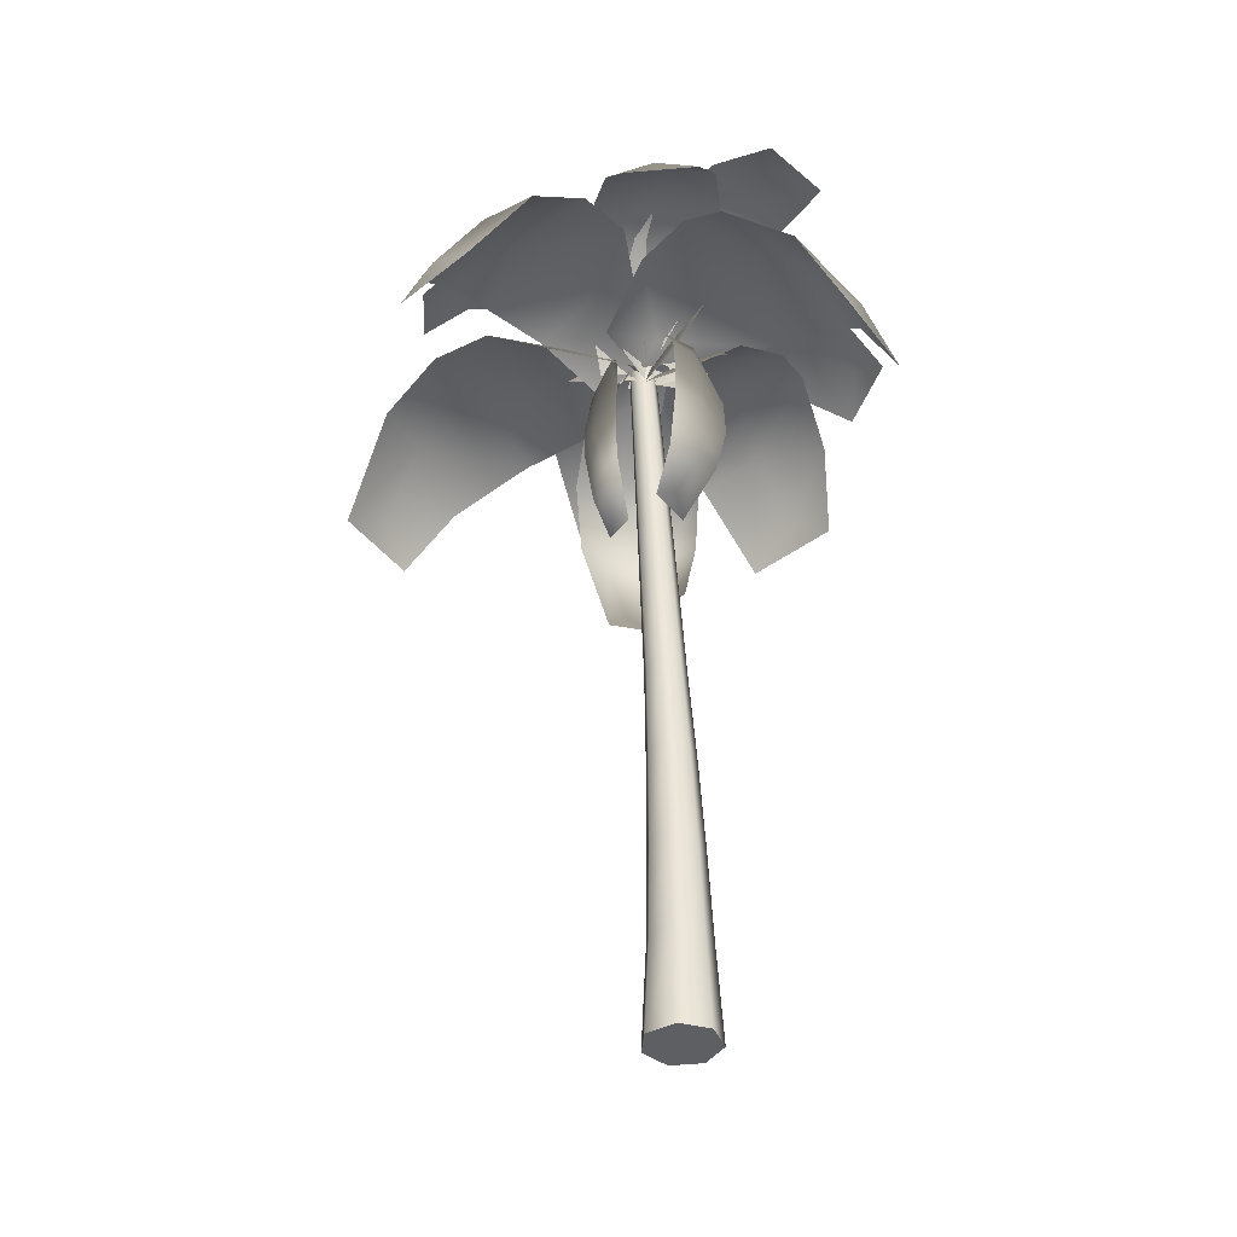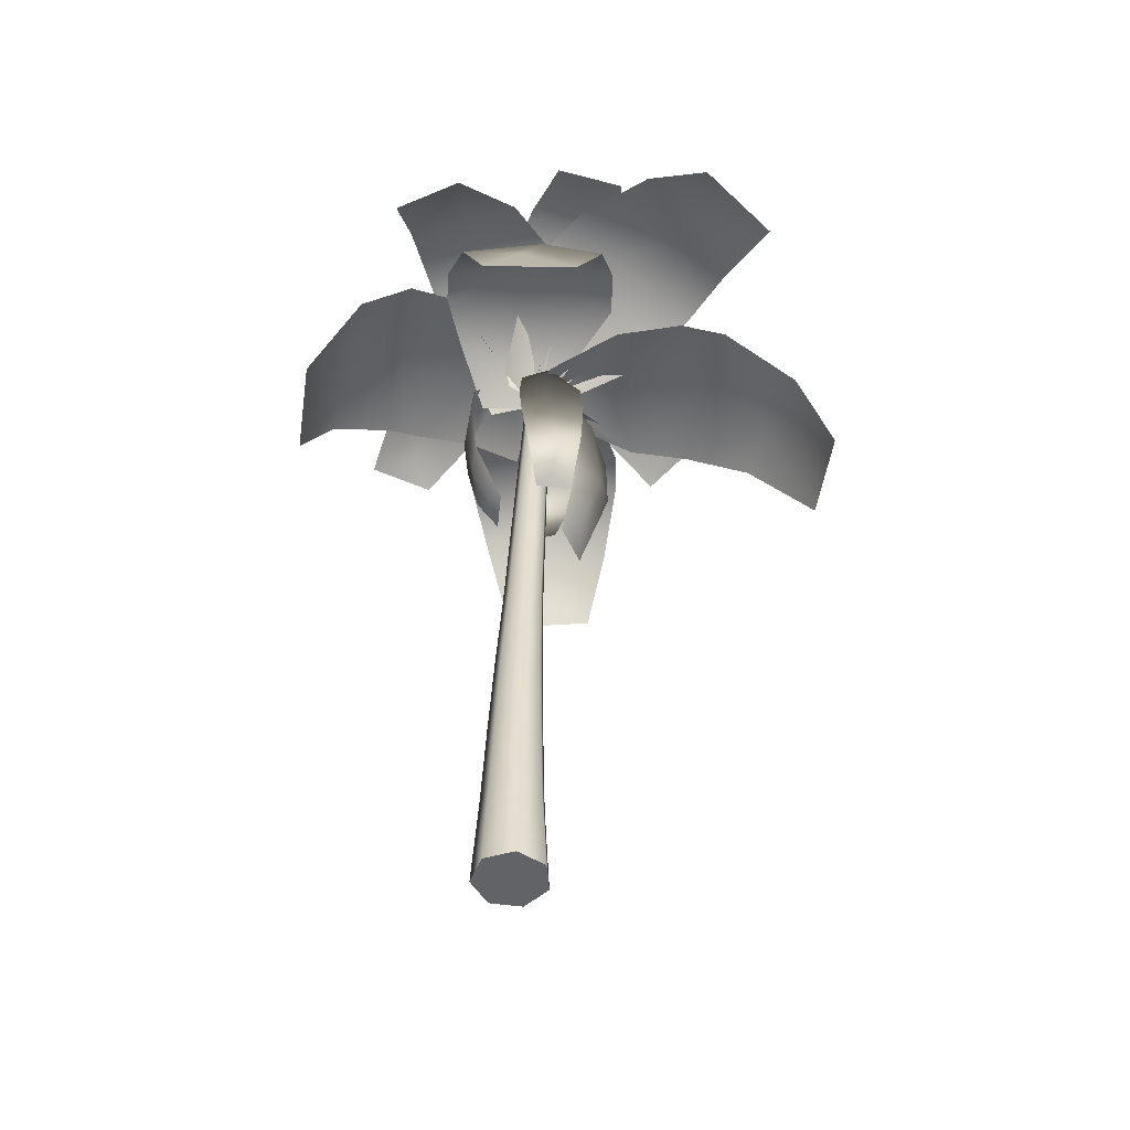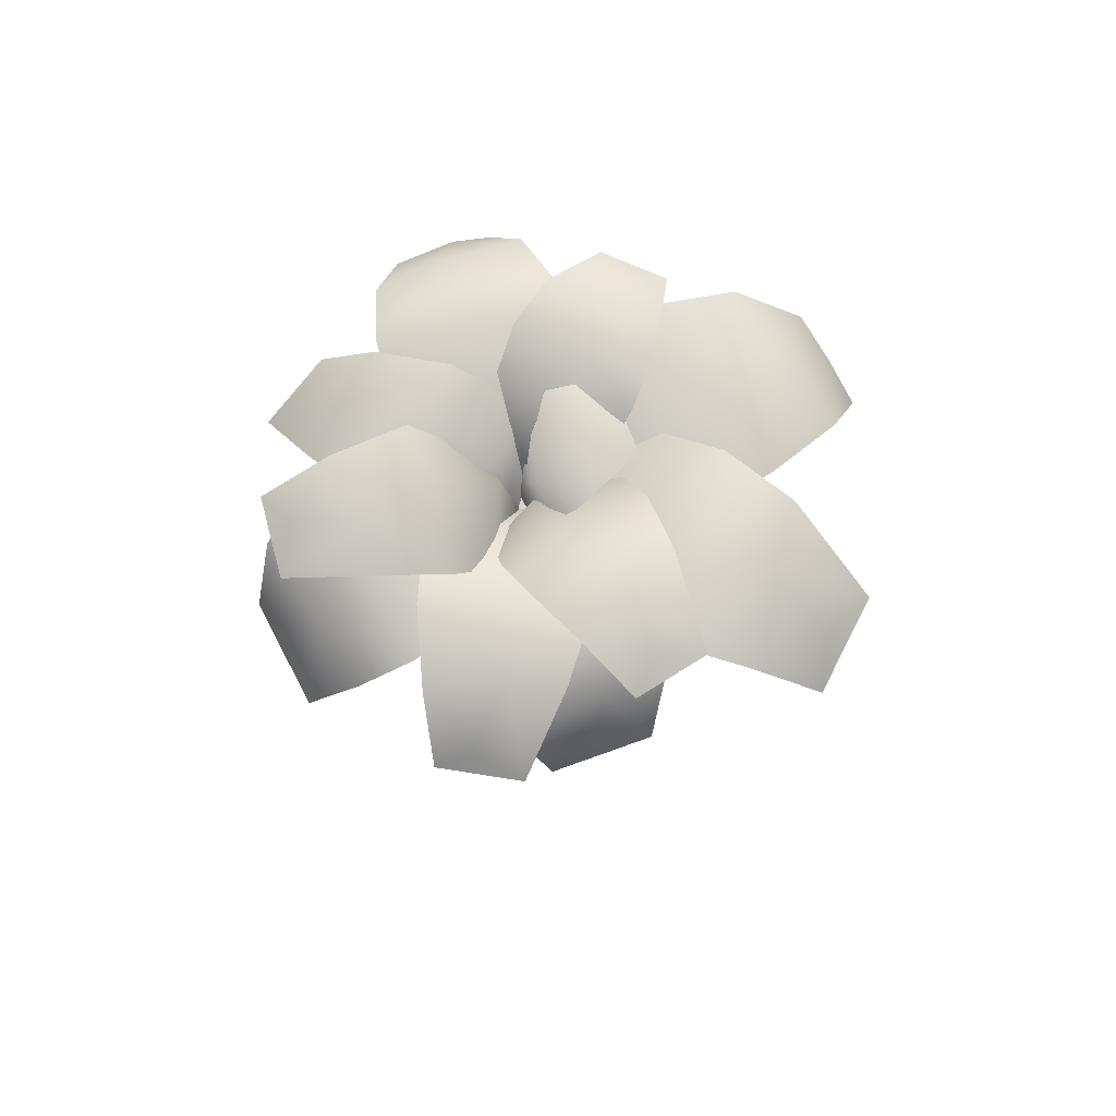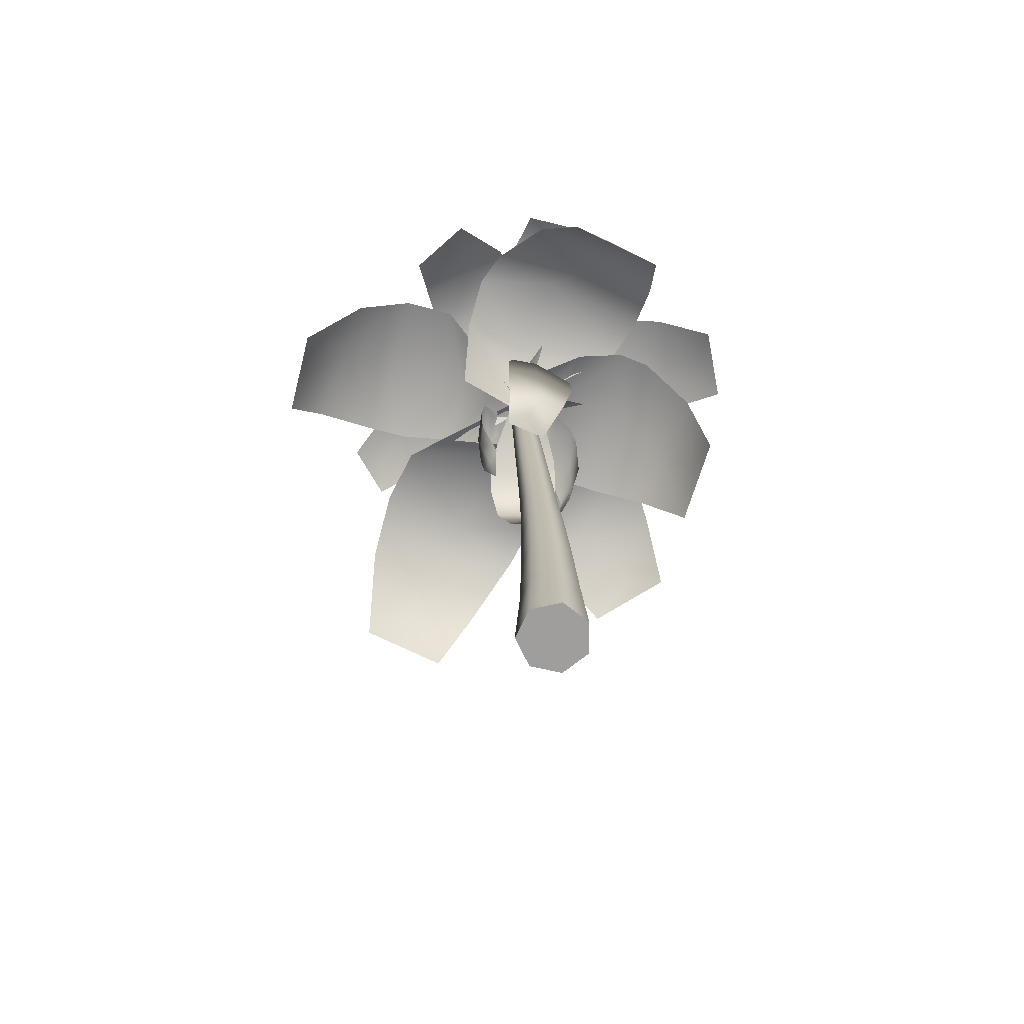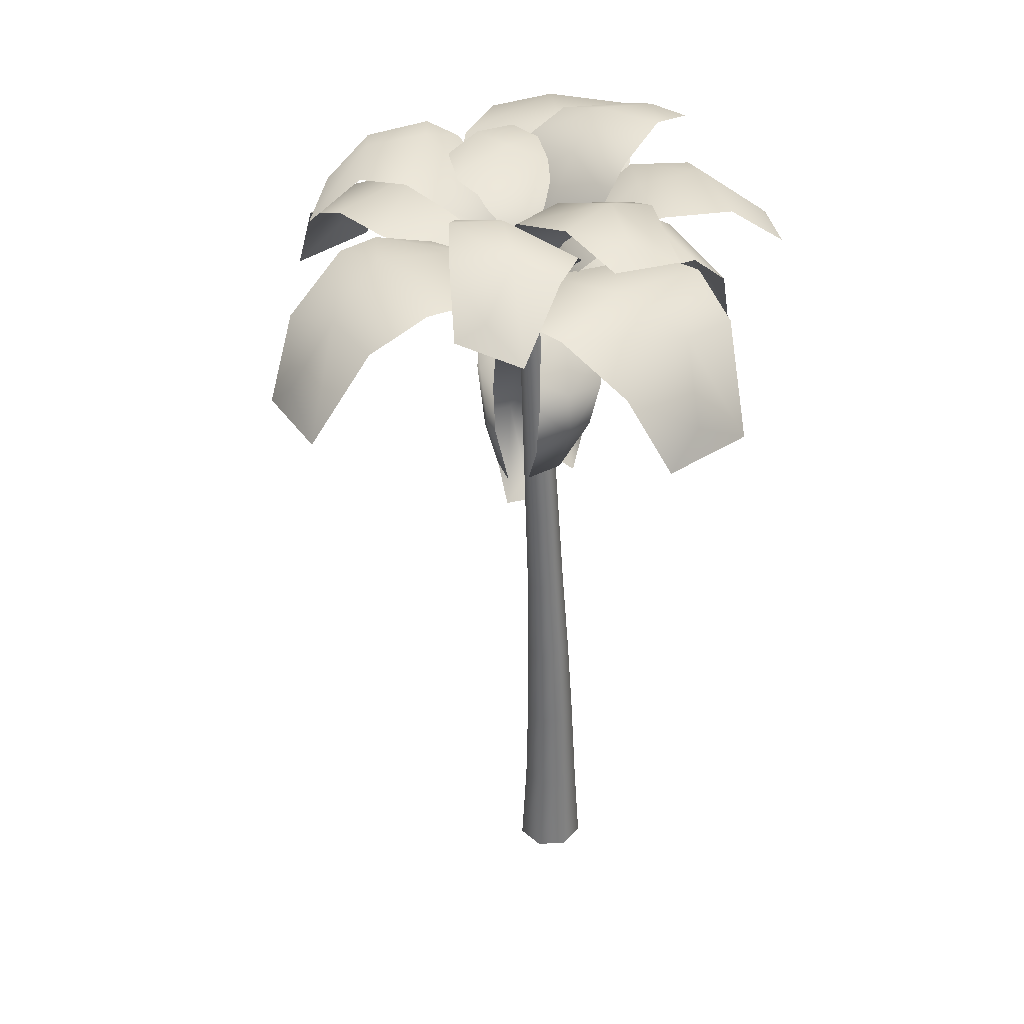
<metadata>
{"format":"obj","ext":"obj","renderer":"f3d","projection":"perspective","resolution":1024,"background":"white","views":[{"elev":-39.6,"azim":152.2,"up":"+Y"},{"elev":-50.9,"azim":-69.8,"up":"+Y"},{"elev":78.7,"azim":-89.1,"up":"+Y"},{"elev":-71.0,"azim":-177.0,"up":"+Y"},{"elev":35.0,"azim":166.6,"up":"+Y"}]}
</metadata>
<code>
v  -0.0898 -0 -10.04
v  -0.4423 -0 -8.029
v  -1.883 -0 -9.063
v  1.264 -0 -8.511
v  1.95 -0 -10.15
v  1.101 -0 -11.7
v  -0.6454 -0 -12.01
v  -1.973 -0 -10.83
v  -0.3561 5.505 -8.33
v  -1.574 5.523 -9.204
v  1.086 5.49 -8.738
v  1.667 5.489 -10.12
v  0.9486 5.502 -11.44
v  -0.5277 5.52 -11.69
v  -1.65 5.529 -10.7
v  -0.2281 11.01 -8.487
v  -1.312 11.04 -9.264
v  1.056 10.98 -8.85
v  1.573 10.98 -10.08
v  0.9333 11 -11.25
v  -0.3806 11.04 -11.48
v  -1.38 11.05 -10.6
v  -0.0383 16.51 -8.614
v  -0.9949 16.56 -9.3
v  1.095 16.48 -8.934
v  1.551 16.48 -10.02
v  0.9871 16.51 -11.05
v  -0.1726 16.55 -11.26
v  -1.055 16.57 -10.48
v  0.2152 22.02 -8.724
v  -0.6113 22.06 -9.318
v  1.194 21.98 -9.001
v  1.589 21.97 -9.94
v  1.102 22.01 -10.83
v  0.0995 22.06 -11.01
v  -0.6628 22.08 -10.33
v  0.4809 27.52 -8.74
v  -0.2759 27.56 -9.284
v  1.377 27.48 -8.994
v  1.739 27.48 -9.854
v  1.293 27.51 -10.67
v  0.3751 27.56 -10.83
v  -0.323 27.58 -10.21
v  0.7502 33.02 -8.751
v  0.0631 33.06 -9.245
v  1.564 32.99 -8.982
v  1.892 32.98 -9.762
v  1.487 33.02 -10.51
v  0.6542 33.06 -10.65
v  0.0204 33.08 -10.09
v  1.023 38.52 -8.758
v  0.4057 38.56 -9.201
v  1.754 38.49 -8.965
v  2.049 38.49 -9.666
v  1.685 38.52 -10.33
v  0.9368 38.56 -10.46
v  0.3673 38.57 -9.961
v  1.299 44.02 -8.759
v  0.7517 44.06 -9.152
v  1.948 44 -8.943
v  2.21 44 -9.565
v  1.887 44.02 -10.16
v  1.223 44.06 -10.27
v  0.7177 44.07 -9.826
v  1.434 44.03 -9.525
g trunk
f 1 2 3
f 1 4 2
f 1 5 4
f 1 6 5
f 1 7 6
f 1 8 7
f 1 3 8
f 3 9 10
f 3 2 9
f 2 11 9
f 2 4 11
f 4 12 11
f 4 5 12
f 5 13 12
f 5 6 13
f 6 14 13
f 6 7 14
f 7 15 14
f 7 8 15
f 8 10 15
f 8 3 10
f 10 16 17
f 10 9 16
f 9 18 16
f 9 11 18
f 11 19 18
f 11 12 19
f 12 20 19
f 12 13 20
f 13 21 20
f 13 14 21
f 14 22 21
f 14 15 22
f 15 17 22
f 15 10 17
f 17 23 24
f 17 16 23
f 16 25 23
f 16 18 25
f 18 26 25
f 18 19 26
f 19 27 26
f 19 20 27
f 20 28 27
f 20 21 28
f 21 29 28
f 21 22 29
f 22 24 29
f 22 17 24
f 24 30 31
f 24 23 30
f 23 32 30
f 23 25 32
f 25 33 32
f 25 26 33
f 26 34 33
f 26 27 34
f 27 35 34
f 27 28 35
f 28 36 35
f 28 29 36
f 29 31 36
f 29 24 31
f 31 37 38
f 31 30 37
f 30 39 37
f 30 32 39
f 32 40 39
f 32 33 40
f 33 41 40
f 33 34 41
f 34 42 41
f 34 35 42
f 35 43 42
f 35 36 43
f 36 38 43
f 36 31 38
f 38 44 45
f 38 37 44
f 37 46 44
f 37 39 46
f 39 47 46
f 39 40 47
f 40 48 47
f 40 41 48
f 41 49 48
f 41 42 49
f 42 50 49
f 42 43 50
f 43 45 50
f 43 38 45
f 45 51 52
f 45 44 51
f 44 53 51
f 44 46 53
f 46 54 53
f 46 47 54
f 47 55 54
f 47 48 55
f 48 56 55
f 48 49 56
f 49 57 56
f 49 50 57
f 50 52 57
f 50 45 52
f 52 58 59
f 52 51 58
f 51 60 58
f 51 53 60
f 53 61 60
f 53 54 61
f 54 62 61
f 54 55 62
f 55 63 62
f 55 56 63
f 56 64 63
f 56 57 64
f 57 59 64
f 57 52 59
f 65 59 58
f 65 58 60
f 65 60 61
f 65 61 62
f 65 62 63
f 65 63 64
f 65 64 59
v  3.897 52.4 -6.436
v  0.2457 51.65 -6.346
v  1.47 51.97 -5.037
v  5.145 49.2 -9.528
v  1.655 48.35 -9.069
v  2.371 51.86 -7.517
v  5.516 49.78 -5.171
v  5.799 51.57 -7.246
v  5.655 50.91 -8.636
v  -0.2596 48.17 -8.105
v  -0.1849 50.52 -7.066
v  3.688 51.04 -4.853
v  1.845 44.3 -9.982
v  2.087 46.07 -9.835
v  0.0284 44.44 -8.982
v  2.577 50.26 -4.044
g frond
f 66 67 68
f 69 70 71
f 66 72 73
f 74 71 66
f 75 76 70
f 77 72 66
f 69 71 74
f 69 78 79
f 78 80 79
f 76 71 70
f 67 66 71
f 66 68 77
f 79 80 75
f 70 69 79
f 79 75 70
f 71 76 67
f 66 73 74
f 81 77 68
f 81 72 77
v  10.39 52.17 -6.38
v  6.333 52.15 -3.82
v  9.747 51.29 -3.05
v  6.791 50.04 -11.12
v  3.474 49.59 -8.224
v  6.961 52.68 -6.678
v  13.93 47.58 -6.056
v  11.23 51.21 -8.692
v  8.881 51.41 -10.31
v  2.769 49.18 -5.76
v  4.646 51.37 -4.45
v  12.46 49.42 -4.374
v  1.943 45.12 -9.633
v  2.595 47.17 -9.544
v  1.43 45.06 -7.178
v  12.37 48.15 -2.67
g frond
f 82 83 84
f 85 86 87
f 82 88 89
f 90 87 82
f 91 92 86
f 93 88 82
f 85 87 90
f 85 94 95
f 94 96 95
f 92 87 86
f 83 82 87
f 82 84 93
f 95 96 91
f 86 85 95
f 95 91 86
f 87 92 83
f 82 89 90
f 97 93 84
f 97 88 93
v  -1.213 52.29 -16.86
v  3.731 50.96 -15.58
v  1.89 52.04 -19.09
v  -2.785 48.15 -11.24
v  1.877 46.9 -10.92
v  0.9917 51.04 -13.81
v  -3.859 50.62 -21.3
v  -3.79 51.5 -16.12
v  -3.456 50.26 -13.04
v  4.357 46.79 -12.3
v  4.322 49.5 -14.05
v  -1.273 51.63 -20.82
v  1.373 42.67 -10.08
v  1.181 44.48 -10.01
v  3.744 42.9 -11.5
v  0.0695 51.02 -22.39
g frond
f 98 99 100
f 101 102 103
f 98 104 105
f 106 103 98
f 107 108 102
f 109 104 98
f 101 103 106
f 101 110 111
f 110 112 111
f 108 103 102
f 99 98 103
f 98 100 109
f 111 112 107
f 102 101 111
f 111 107 102
f 103 108 99
f 98 105 106
f 113 109 100
f 113 104 109
v  4.686 50.48 -18.77
v  7.051 50.35 -13.43
v  7.868 49.59 -17.21
v  0.0404 48.4 -15.79
v  2.743 47.87 -11.23
v  4.321 50.89 -14.86
v  5.064 46.16 -22.85
v  2.481 49.59 -20.32
v  0.8721 49.75 -18
v  5.093 47.45 -9.809
v  6.403 49.57 -11.63
v  6.653 47.87 -20.7
v  1.337 43.58 -9.862
v  1.445 45.55 -10.57
v  3.684 43.5 -8.659
v  8.284 46.65 -20.2
g frond
f 114 115 116
f 117 118 119
f 114 120 121
f 122 119 114
f 123 124 118
f 125 120 114
f 117 119 122
f 117 126 127
f 126 128 127
f 124 119 118
f 115 114 119
f 114 116 125
f 127 128 123
f 118 117 127
f 127 123 118
f 119 124 115
f 114 121 122
f 129 125 116
f 129 120 125
v  -0.1678 35.18 -13.28
v  2.077 38 -14.53
v  2.049 34.49 -13.75
v  -2.126 40.43 -12.54
v  0.2431 42.42 -13.58
v  0.1898 38.53 -14.05
v  -0.0348 31.73 -11.33
v  -1.585 35.3 -12.43
v  -2.171 38.14 -12.66
v  1.893 42.12 -14.04
v  2.088 39.84 -14.52
v  1.009 32.46 -12.44
v  0.2043 44.42 -12.36
v  -0.1034 43.77 -12.83
v  1.773 43.94 -12.88
v  2.2 31.88 -12.4
g frond
f 130 131 132
f 133 134 135
f 130 136 137
f 138 135 130
f 139 140 134
f 141 136 130
f 133 135 138
f 133 142 143
f 142 144 143
f 140 135 134
f 131 130 135
f 130 132 141
f 143 144 139
f 134 133 143
f 143 139 134
f 135 140 131
f 130 137 138
f 145 141 132
f 145 136 141
v  1.697 32.77 -5.508
v  -0.7411 36.87 -6.482
v  -0.4601 31.46 -6.315
v  3.82 40 -6.942
v  1.344 42.77 -8.015
v  1.129 37.82 -5.893
v  2.313 26.48 -7.17
v  3.295 32.72 -5.668
v  3.768 36.98 -5.903
v  -0.3046 42.18 -8.53
v  -0.716 39.38 -7.158
v  0.9522 28 -6.646
v  1.913 44.56 -10.47
v  1.98 44.13 -9.312
v  0.3089 43.81 -10.77
v  -0.0908 26.79 -7.423
g frond
f 146 147 148
f 149 150 151
f 146 152 153
f 154 151 146
f 155 156 150
f 157 152 146
f 149 151 154
f 149 158 159
f 158 160 159
f 156 151 150
f 147 146 151
f 146 148 157
f 159 160 155
f 150 149 159
f 159 155 150
f 151 156 147
f 146 153 154
f 161 157 148
f 161 152 157
v  -4.93 45.17 -20.13
v  2.432 46.18 -20.64
v  -0.6943 43.42 -23.02
v  -5.383 46.41 -12.69
v  1.498 46.52 -13.82
v  -1.273 47.41 -18.14
v  -8.327 38.76 -21.07
v  -8.19 44.61 -17.9
v  -7.121 46.5 -15.03
v  4.88 45.59 -15.9
v  3.83 46.42 -18.87
v  -5.049 40.71 -22.55
v  2.246 43.27 -10.29
v  1.391 44.98 -11.3
v  5.362 42.6 -12.56
v  -3.091 38.89 -23.93
g frond
f 162 163 164
f 165 166 167
f 162 168 169
f 170 167 162
f 171 172 166
f 173 168 162
f 165 167 170
f 165 174 175
f 174 176 175
f 172 167 166
f 163 162 167
f 162 164 173
f 175 176 171
f 166 165 175
f 175 171 166
f 167 172 163
f 162 169 170
f 177 173 164
f 177 168 173
v  -1.77 33.68 -6.961
v  -2.313 37.01 -9.227
v  -2.332 32.67 -8.664
v  -0.142 40.12 -6.179
v  -0.6714 42.42 -8.421
v  -1.778 37.78 -7.768
v  -0.831 29.25 -6.548
v  -1.024 33.85 -5.826
v  -0.6686 37.37 -5.786
v  -1.142 41.95 -9.721
v  -1.968 39.23 -9.522
v  -1.625 30.16 -7.507
v  0.6983 44.68 -8.71
v  0.1997 43.98 -8.353
v  0.1478 44.01 -9.916
v  -1.729 29.33 -8.391
g frond
f 178 179 180
f 181 182 183
f 178 184 185
f 186 183 178
f 187 188 182
f 189 184 178
f 181 183 186
f 181 190 191
f 190 192 191
f 188 183 182
f 179 178 183
f 178 180 189
f 191 192 187
f 182 181 191
f 191 187 182
f 183 188 179
f 178 185 186
f 193 189 180
f 193 184 189
v  -8.537 50.37 -10.34
v  -4.867 49.93 -14.77
v  -9.105 49.65 -14.39
v  -2.892 47.72 -6.256
v  -0.2191 47 -10.79
v  -4.488 50.35 -11.26
v  -13.07 46.7 -9.417
v  -8.726 49.5 -7.39
v  -5.449 49.29 -6.406
v  -0.3556 46.66 -13.87
v  -2.784 48.96 -14.67
v  -11.86 48.25 -11.88
v  1.657 42.66 -9.758
v  1.058 44.62 -9.614
v  1.335 42.66 -12.75
v  -12.49 47.17 -13.86
g frond
f 194 195 196
f 197 198 199
f 194 200 201
f 202 199 194
f 203 204 198
f 205 200 194
f 197 199 202
f 197 206 207
f 206 208 207
f 204 199 198
f 195 194 199
f 194 196 205
f 207 208 203
f 198 197 207
f 207 203 198
f 199 204 195
f 194 201 202
f 209 205 196
f 209 200 205
v  -3.818 52.29 -4.603
v  -4.089 50.96 -9.703
v  -6.872 52.04 -6.89
v  2.018 48.15 -4.804
v  0.9201 46.9 -9.345
v  -1.573 51.04 -7.627
v  -7.249 50.62 -0.7395
v  -2.333 51.5 -2.37
v  0.5056 50.26 -3.62
v  -1.149 46.79 -11.29
v  -2.804 49.5 -10.73
v  -7.566 51.63 -3.352
v  1.87 42.67 -9.119
v  1.989 44.48 -8.955
v  -0.1995 42.9 -10.95
v  -9.475 51.02 -4.154
g frond
f 210 211 212
f 213 214 215
f 210 216 217
f 218 215 210
f 219 220 214
f 221 216 210
f 213 215 218
f 213 222 223
f 222 224 223
f 220 215 214
f 211 210 215
f 210 212 221
f 223 224 219
f 214 213 223
f 223 219 214
f 215 220 211
f 210 217 218
f 225 221 212
f 225 216 221
v  9.925 45.08 3.329
v  2.818 46.02 2.74
v  6.039 43.46 6.281
v  9.78 46.23 -6.049
v  3.189 46.34 -5.771
v  6.219 47.16 0.1881
v  13.3 39.14 5.087
v  12.91 44.57 1.042
v  11.65 46.32 -2.789
v  0.0703 45.48 -3.696
v  1.322 46.25 0.2554
v  10.23 40.95 6.422
v  2.187 43.33 -10.38
v  3.096 44.91 -8.95
v  -0.6593 42.7 -8.017
v  8.438 39.26 7.841
g frond
f 226 227 228
f 229 230 231
f 226 232 233
f 234 231 226
f 235 236 230
f 237 232 226
f 229 231 234
f 229 238 239
f 238 240 239
f 236 231 230
f 227 226 231
f 226 228 237
f 239 240 235
f 230 229 239
f 239 235 230
f 231 236 227
f 226 233 234
f 241 237 228
f 241 232 237
v  14 45.57 -14.42
v  12.48 46.56 -8.122
v  15.86 43.87 -10.21
v  6.276 46.78 -16.49
v  5.546 46.89 -10.45
v  10.88 47.76 -11.8
v  15.93 39.33 -17.07
v  12.55 45.03 -17.67
v  9.224 46.87 -17.42
v  6.797 45.98 -7.138
v  10.22 46.79 -7.348
v  16.58 41.23 -13.98
v  1.618 43.73 -10.62
v  2.922 45.39 -11.11
v  3.143 43.07 -7.488
v  17.49 39.46 -12.02
g frond
f 242 243 244
f 245 246 247
f 242 248 249
f 250 247 242
f 251 252 246
f 253 248 242
f 245 247 250
f 245 254 255
f 254 256 255
f 252 247 246
f 243 242 247
f 242 244 253
f 255 256 251
f 246 245 255
f 255 251 246
f 247 252 243
f 242 249 250
f 257 253 244
f 257 248 253
v  4.258 34.64 -10.15
v  4.386 37.57 -8.045
v  4.058 33.73 -8.581
v  3.945 40.48 -11.21
v  3.945 42.5 -9.142
v  4.502 38.27 -9.412
v  3.084 30.84 -10.87
v  4.026 34.85 -11.33
v  4.171 37.99 -11.41
v  3.862 42.07 -7.922
v  4.276 39.57 -7.872
v  3.542 31.58 -9.809
v  3.002 44.66 -9.299
v  3.44 43.98 -9.448
v  2.99 44.04 -8.135
v  3.247 30.86 -9.057
g frond
f 258 259 260
f 261 262 263
f 258 264 265
f 266 263 258
f 267 268 262
f 269 264 258
f 261 263 266
f 261 270 271
f 270 272 271
f 268 263 262
f 259 258 263
f 258 260 269
f 271 272 267
f 262 261 271
f 271 267 262
f 263 268 259
f 258 265 266
f 273 269 260
f 273 264 269
v  -2.705 50.41 2.234
v  -6.364 50.28 -3.898
v  -7.671 49.68 1.185
v  4.391 47.77 -2.839
v  0.1919 47.28 -7.869
v  -2.115 50.68 -2.872
v  -3.502 46.06 7.676
v  0.6631 49.37 3.613
v  3.164 49.32 0.1806
v  -3.463 46.98 -8.999
v  -5.395 49.35 -6.349
v  -5.876 47.9 5.344
v  2.168 42.64 -9.906
v  2.092 44.73 -9.024
v  -1.466 42.7 -10.76
v  -8.458 46.73 5.2
g frond
f 274 275 276
f 277 278 279
f 274 280 281
f 282 279 274
f 283 284 278
f 285 280 274
f 277 279 282
f 277 286 287
f 286 288 287
f 284 279 278
f 275 274 279
f 274 276 285
f 287 288 283
f 278 277 287
f 287 283 278
f 279 284 275
f 274 281 282
f 289 285 276
f 289 280 285
v  -8.397 44.56 -5.644
v  -7.84 45.56 -12.19
v  -10.52 42.82 -9.999
v  -1.446 45.79 -3.558
v  -1.54 45.9 -9.826
v  -6.007 46.78 -8.387
v  -9.757 38.2 -2.888
v  -6.753 44.01 -2.289
v  -3.893 45.88 -2.57
v  -3.025 44.98 -13.25
v  -5.974 45.8 -13.01
v  -10.69 40.13 -6.089
v  1.89 42.68 -9.678
v  0.8169 44.38 -9.161
v  0.1894 42.01 -12.92
v  -11.72 38.32 -8.112
g frond
f 290 291 292
f 293 294 295
f 290 296 297
f 298 295 290
f 299 300 294
f 301 296 290
f 293 295 298
f 293 302 303
f 302 304 303
f 300 295 294
f 291 290 295
f 290 292 301
f 303 304 299
f 294 293 303
f 303 299 294
f 295 300 291
f 290 297 298
f 305 301 292
f 305 296 301

</code>
